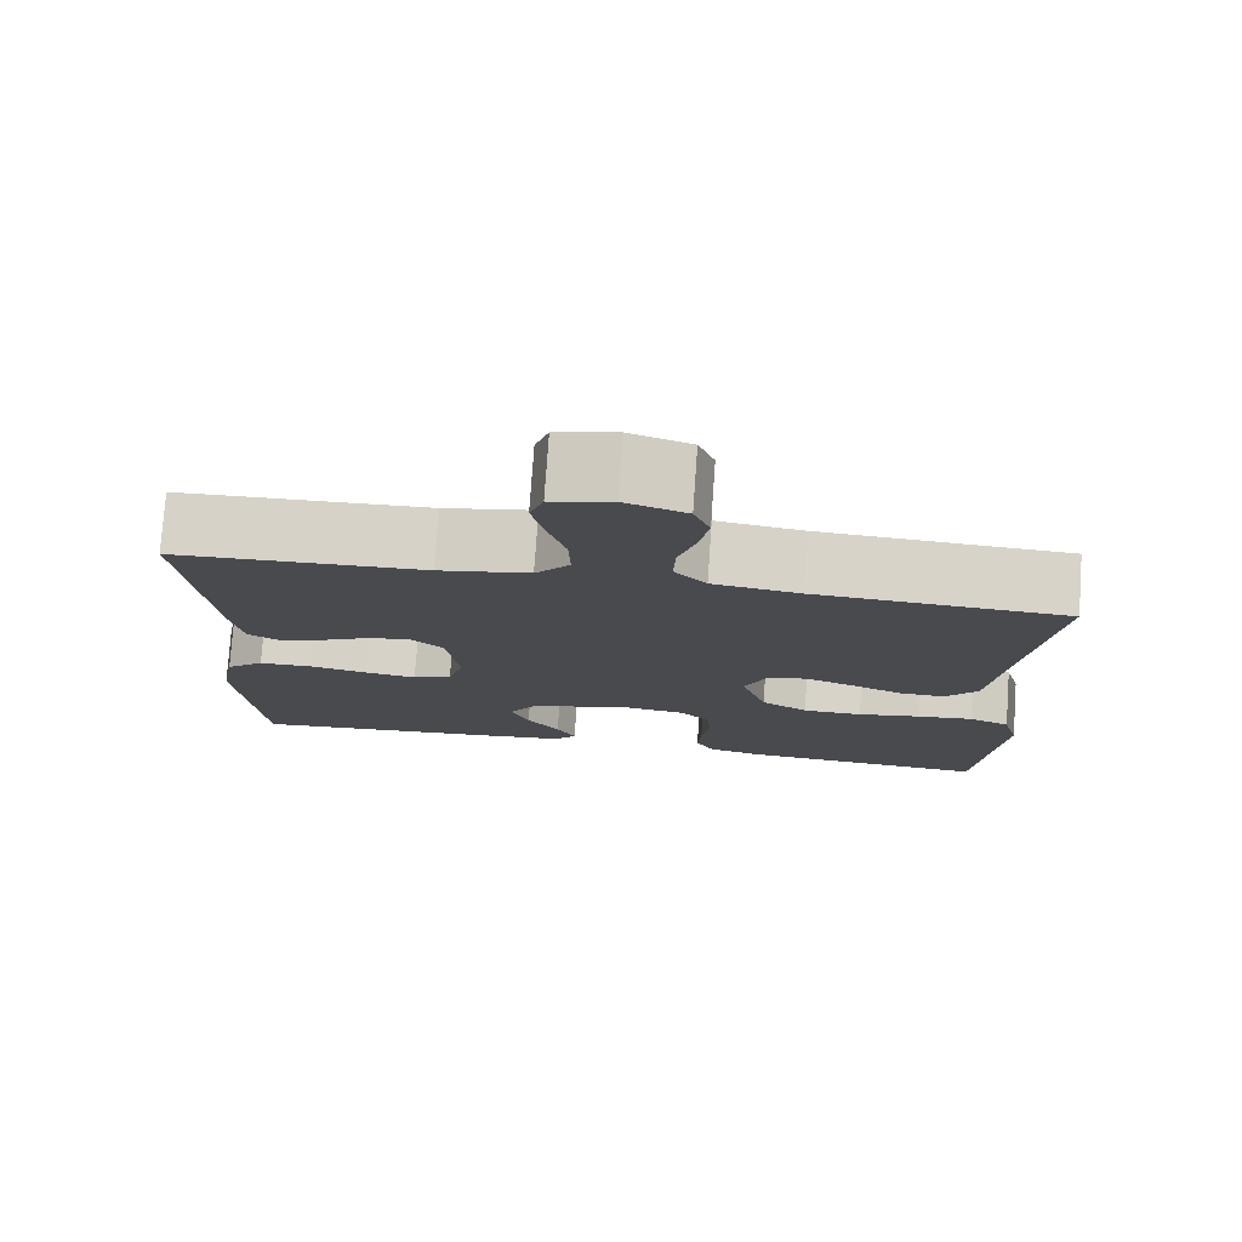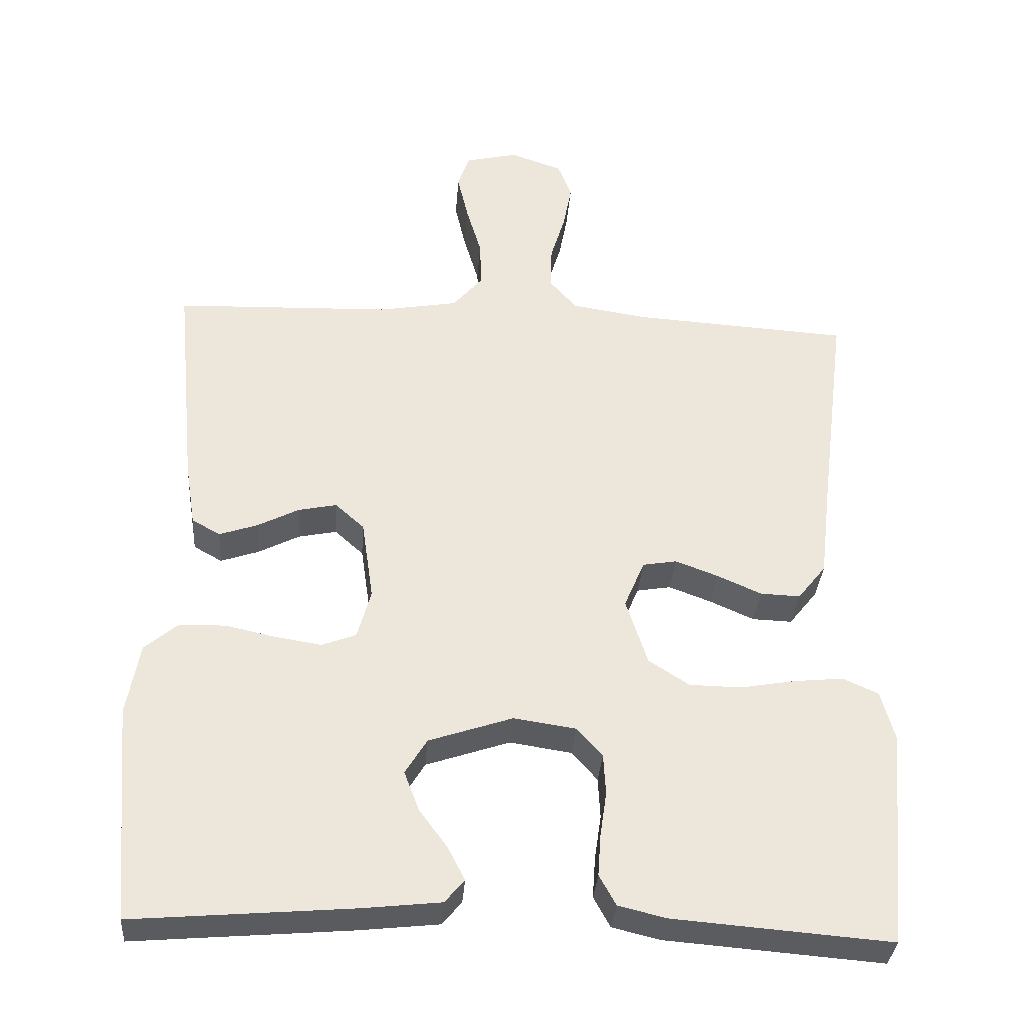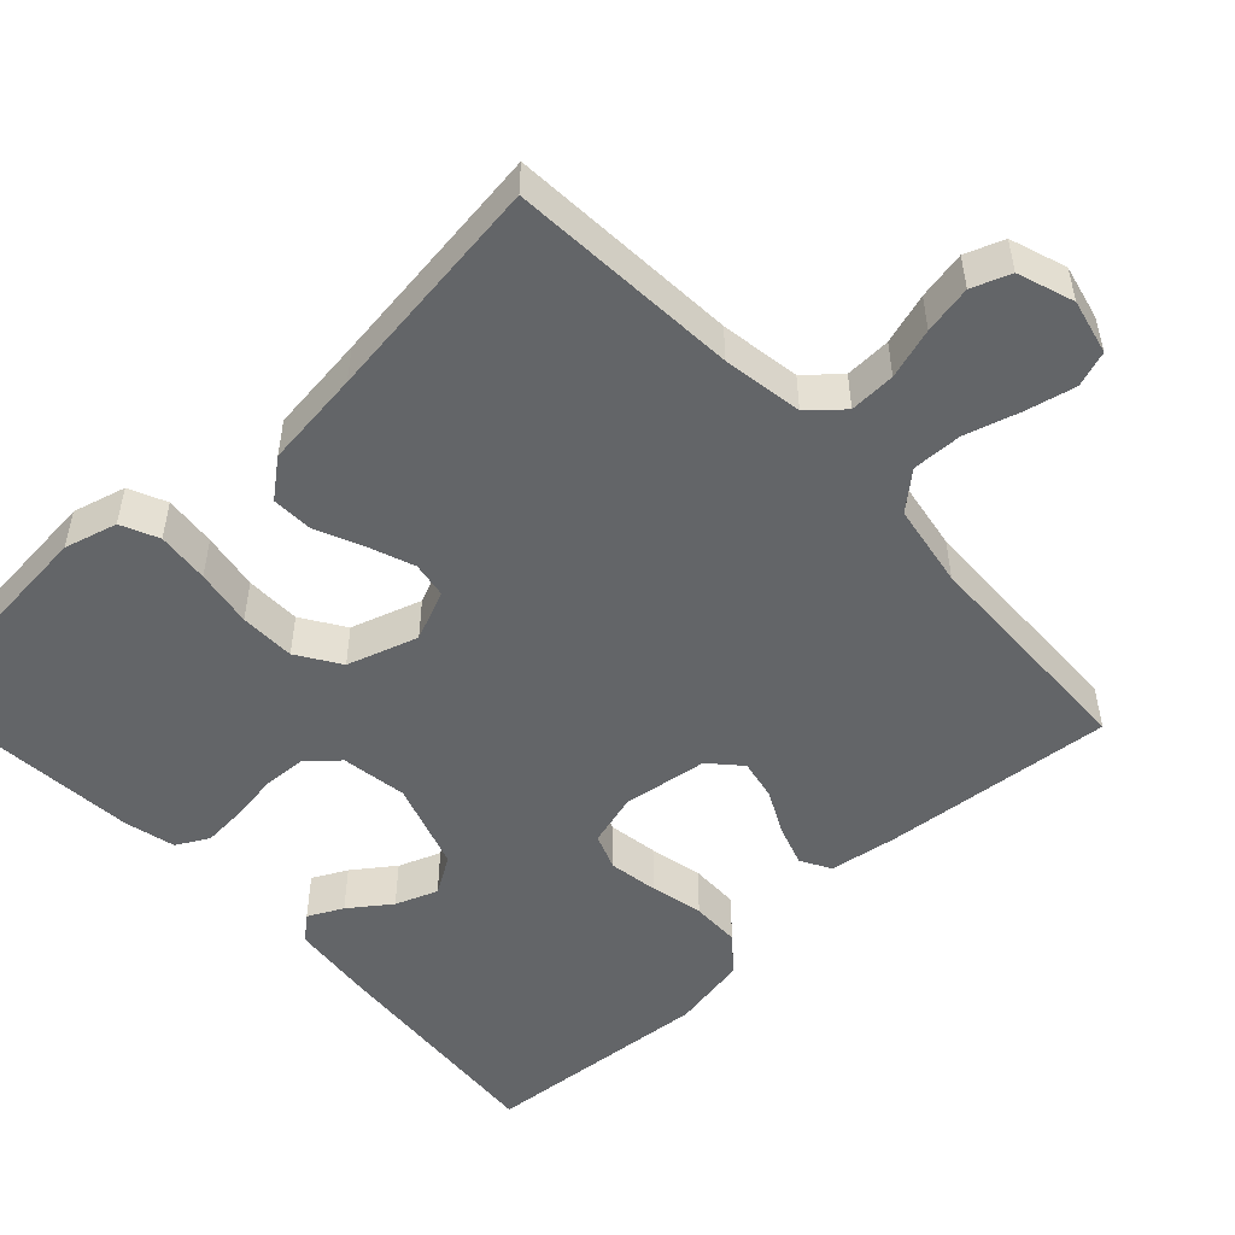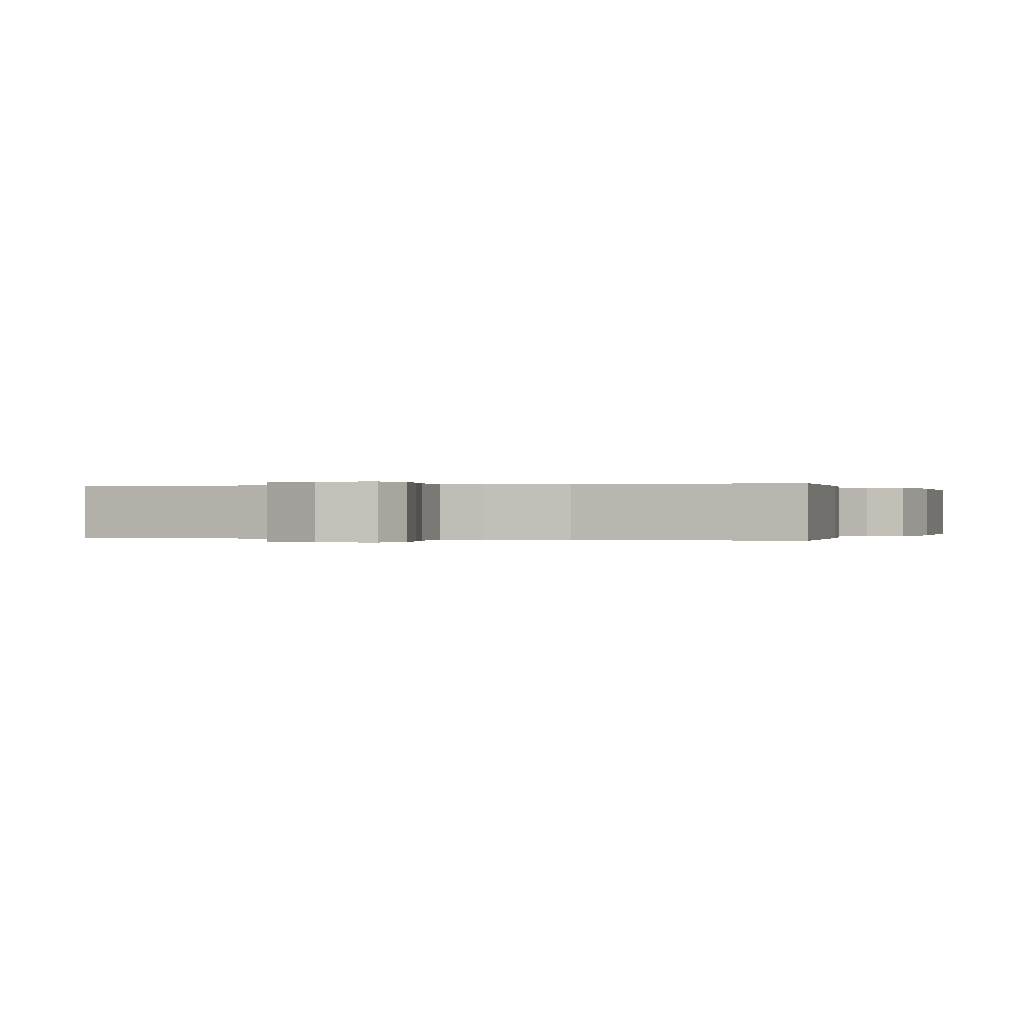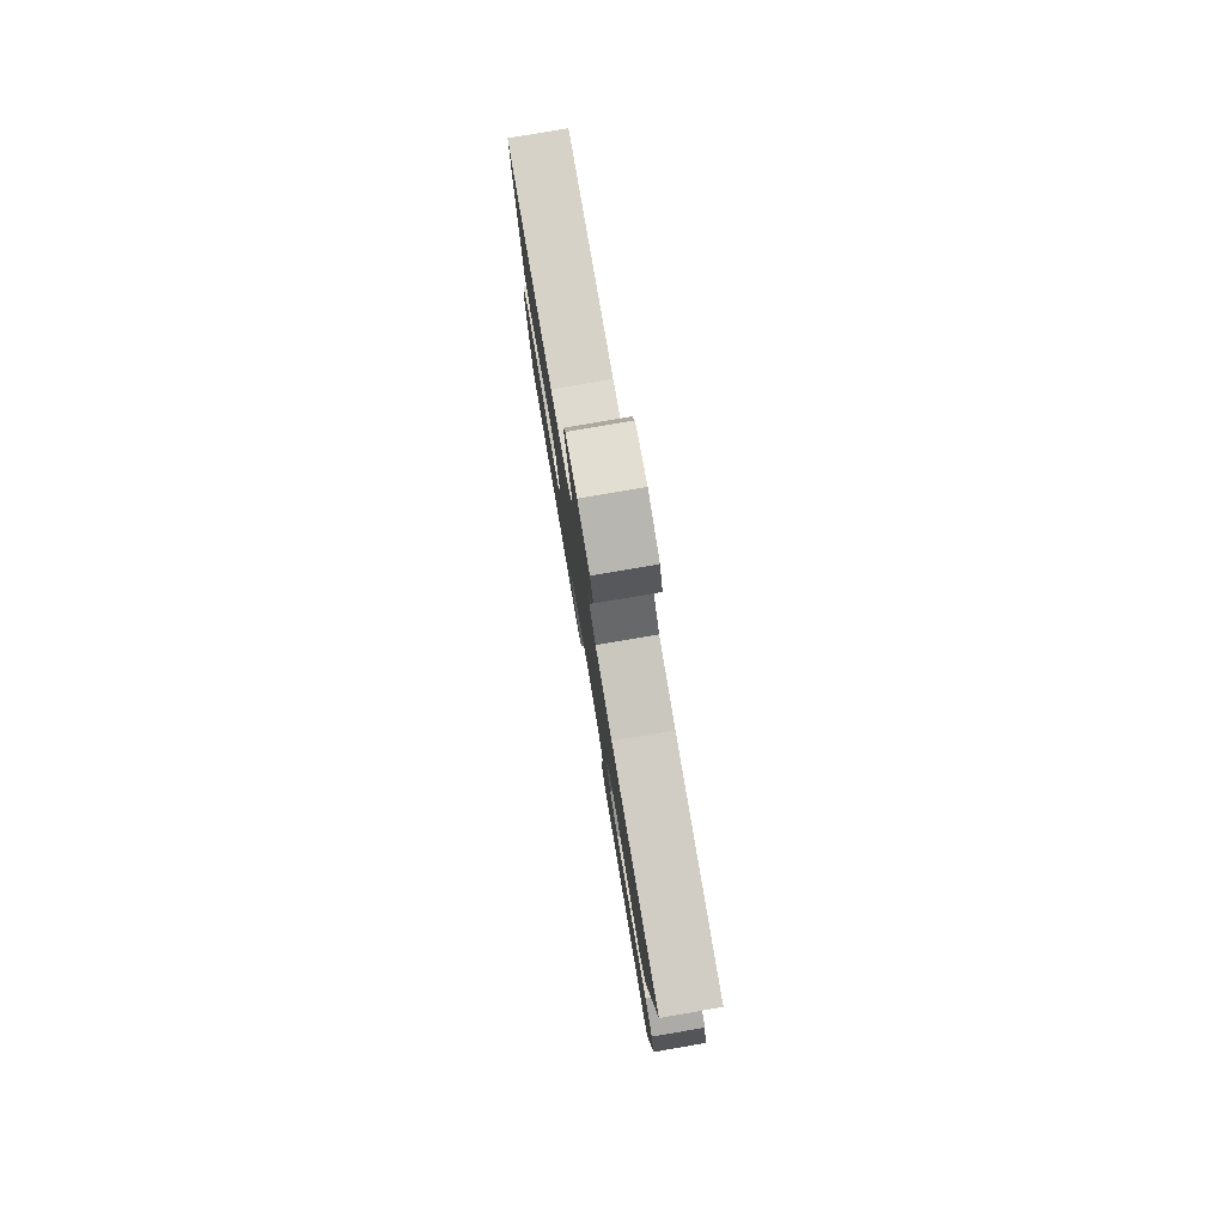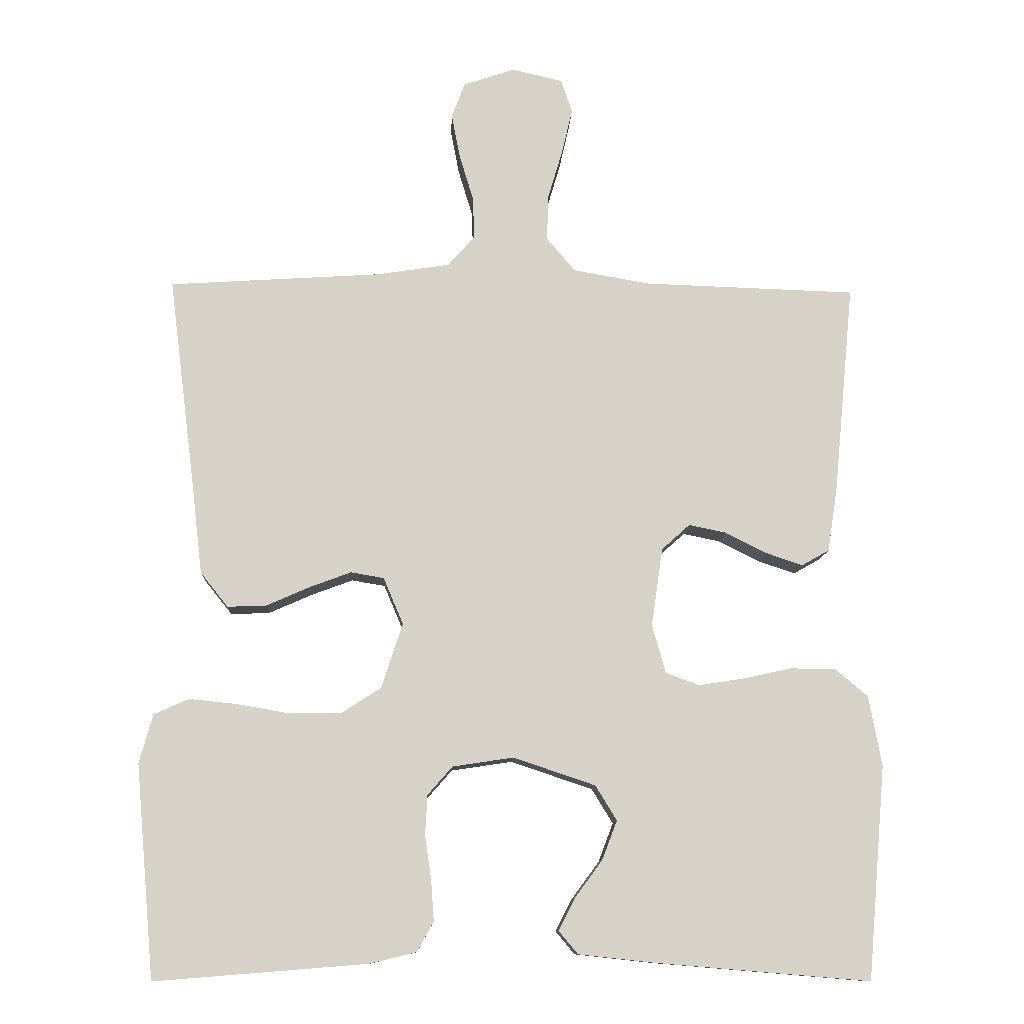
<metadata>
{"format":"obj","ext":"obj","renderer":"f3d","projection":"perspective","resolution":1024,"background":"white","views":[{"elev":77.2,"azim":-176.0,"up":"+Z"},{"elev":-33.9,"azim":175.8,"up":"+Z"},{"elev":-51.4,"azim":-46.8,"up":"+Y"},{"elev":0.0,"azim":19.8,"up":"+Y"},{"elev":80.0,"azim":-99.7,"up":"+Z"},{"elev":-11.2,"azim":-2.4,"up":"+Z"}]}
</metadata>
<code>
v 0.5 0.07 0.5
v 0.471 0.07 0.2
v 0.457 0.07 0.111
v 0.418 0.07 0.089
v 0.365 0.07 0.107
v 0.308 0.07 0.136
v 0.255 0.07 0.147
v 0.215 0.07 0.111
v 0.199 0.07 0
v 0.218 0.07 -0.068
v 0.265 0.07 -0.086
v 0.329 0.07 -0.076
v 0.398 0.07 -0.061
v 0.462 0.07 -0.062
v 0.508 0.07 -0.101
v 0.526 0.07 -0.2
v 0.5 0.07 -0.5
v 0.2 0.07 -0.475
v 0.09 0.07 -0.463
v 0.063 0.07 -0.431
v 0.086 0.07 -0.386
v 0.125 0.07 -0.333
v 0.146 0.07 -0.278
v 0.116 0.07 -0.229
v 0 0.07 -0.19
v -0.086 0.07 -0.203
v -0.121 0.07 -0.243
v -0.124 0.07 -0.299
v -0.115 0.07 -0.361
v -0.111 0.07 -0.418
v -0.134 0.07 -0.46
v -0.2 0.07 -0.476
v -0.5 0.07 -0.5
v -0.527 0.07 -0.2
v -0.508 0.07 -0.131
v -0.459 0.07 -0.109
v -0.391 0.07 -0.116
v -0.316 0.07 -0.129
v -0.244 0.07 -0.128
v -0.188 0.07 -0.092
v -0.158 0.07 0
v -0.186 0.07 0.066
v -0.233 0.07 0.074
v -0.292 0.07 0.052
v -0.353 0.07 0.025
v -0.408 0.07 0.023
v -0.447 0.07 0.072
v -0.462 0.07 0.2
v -0.5 0.07 0.5
v -0.2 0.07 0.519
v -0.096 0.07 0.535
v -0.058 0.07 0.578
v -0.06 0.07 0.638
v -0.08 0.07 0.704
v -0.092 0.07 0.767
v -0.073 0.07 0.817
v 0 0.07 0.842
v 0.072 0.07 0.825
v 0.088 0.07 0.778
v 0.073 0.07 0.713
v 0.052 0.07 0.642
v 0.05 0.07 0.577
v 0.091 0.07 0.529
v 0.2 0.07 0.51
v 0.5 0 0.5
v 0.471 0 0.2
v 0.457 0 0.111
v 0.418 0 0.089
v 0.365 0 0.107
v 0.308 0 0.136
v 0.255 0 0.147
v 0.215 0 0.111
v 0.199 0 0
v 0.218 0 -0.068
v 0.265 0 -0.086
v 0.329 0 -0.076
v 0.398 0 -0.061
v 0.462 0 -0.062
v 0.508 0 -0.101
v 0.526 0 -0.2
v 0.5 0 -0.5
v 0.2 0 -0.475
v 0.09 0 -0.463
v 0.063 0 -0.431
v 0.086 0 -0.386
v 0.125 0 -0.333
v 0.146 0 -0.278
v 0.116 0 -0.229
v 0 0 -0.19
v -0.086 0 -0.203
v -0.121 0 -0.243
v -0.124 0 -0.299
v -0.115 0 -0.361
v -0.111 0 -0.418
v -0.134 0 -0.46
v -0.2 0 -0.476
v -0.5 0 -0.5
v -0.527 0 -0.2
v -0.508 0 -0.131
v -0.459 0 -0.109
v -0.391 0 -0.116
v -0.316 0 -0.129
v -0.244 0 -0.128
v -0.188 0 -0.092
v -0.158 0 0
v -0.186 0 0.066
v -0.233 0 0.074
v -0.292 0 0.052
v -0.353 0 0.025
v -0.408 0 0.023
v -0.447 0 0.072
v -0.462 0 0.2
v -0.5 0 0.5
v -0.2 0 0.519
v -0.096 0 0.535
v -0.058 0 0.578
v -0.06 0 0.638
v -0.08 0 0.704
v -0.092 0 0.767
v -0.073 0 0.817
v 0 0 0.842
v 0.072 0 0.825
v 0.088 0 0.778
v 0.073 0 0.713
v 0.052 0 0.642
v 0.05 0 0.577
v 0.091 0 0.529
v 0.2 0 0.51
f 59 60 61
f 58 59 61
f 57 58 61
f 56 57 61
f 55 56 61
f 54 55 61
f 53 54 61
f 52 53 61 62
f 51 52 62 63
f 48 49 50
f 51 63 64
f 50 51 64
f 48 50 64
f 47 48 64
f 46 47 64
f 45 46 64
f 44 45 64
f 36 37 38
f 35 36 38
f 34 35 38
f 33 34 38
f 32 33 38
f 31 32 38
f 30 31 38
f 29 30 38
f 28 29 38
f 27 28 38 39
f 26 27 39 40
f 20 21 22
f 19 20 22
f 18 19 22
f 17 18 22
f 16 17 22
f 15 16 22
f 14 15 22
f 13 14 22
f 12 13 22
f 11 12 22 23
f 10 11 23 24
f 4 5 6
f 3 4 6
f 2 3 6
f 1 2 6
f 64 1 6
f 64 6 7
f 43 44 64
f 64 7 8
f 43 64 8
f 42 43 8
f 41 42 8 9
f 41 9 10
f 40 41 10
f 26 40 10
f 25 26 10
f 10 24 25
f 125 124 123
f 125 123 122
f 125 122 121
f 125 121 120
f 125 120 119
f 125 119 118
f 125 118 117
f 126 125 117 116
f 127 126 116 115
f 114 113 112
f 128 127 115
f 128 115 114
f 128 114 112
f 128 112 111
f 128 111 110
f 128 110 109
f 128 109 108
f 102 101 100
f 102 100 99
f 102 99 98
f 102 98 97
f 102 97 96
f 102 96 95
f 102 95 94
f 102 94 93
f 102 93 92
f 103 102 92 91
f 104 103 91 90
f 86 85 84
f 86 84 83
f 86 83 82
f 86 82 81
f 86 81 80
f 86 80 79
f 86 79 78
f 86 78 77
f 86 77 76
f 87 86 76 75
f 88 87 75 74
f 70 69 68
f 70 68 67
f 70 67 66
f 70 66 65
f 70 65 128
f 71 70 128
f 128 108 107
f 72 71 128
f 72 128 107
f 72 107 106
f 73 72 106 105
f 74 73 105
f 74 105 104
f 74 104 90
f 74 90 89
f 89 88 74
f 1 65 66 2
f 2 66 67 3
f 3 67 68 4
f 4 68 69 5
f 5 69 70 6
f 6 70 71 7
f 7 71 72 8
f 8 72 73 9
f 9 73 74 10
f 10 74 75 11
f 11 75 76 12
f 12 76 77 13
f 13 77 78 14
f 14 78 79 15
f 15 79 80 16
f 16 80 81 17
f 17 81 82 18
f 18 82 83 19
f 19 83 84 20
f 20 84 85 21
f 21 85 86 22
f 22 86 87 23
f 23 87 88 24
f 24 88 89 25
f 25 89 90 26
f 26 90 91 27
f 27 91 92 28
f 28 92 93 29
f 29 93 94 30
f 30 94 95 31
f 31 95 96 32
f 32 96 97 33
f 33 97 98 34
f 34 98 99 35
f 35 99 100 36
f 36 100 101 37
f 37 101 102 38
f 38 102 103 39
f 39 103 104 40
f 40 104 105 41
f 41 105 106 42
f 42 106 107 43
f 43 107 108 44
f 44 108 109 45
f 45 109 110 46
f 46 110 111 47
f 47 111 112 48
f 48 112 113 49
f 49 113 114 50
f 50 114 115 51
f 51 115 116 52
f 52 116 117 53
f 53 117 118 54
f 54 118 119 55
f 55 119 120 56
f 56 120 121 57
f 57 121 122 58
f 58 122 123 59
f 59 123 124 60
f 60 124 125 61
f 61 125 126 62
f 62 126 127 63
f 63 127 128 64
f 64 128 65 1

</code>
